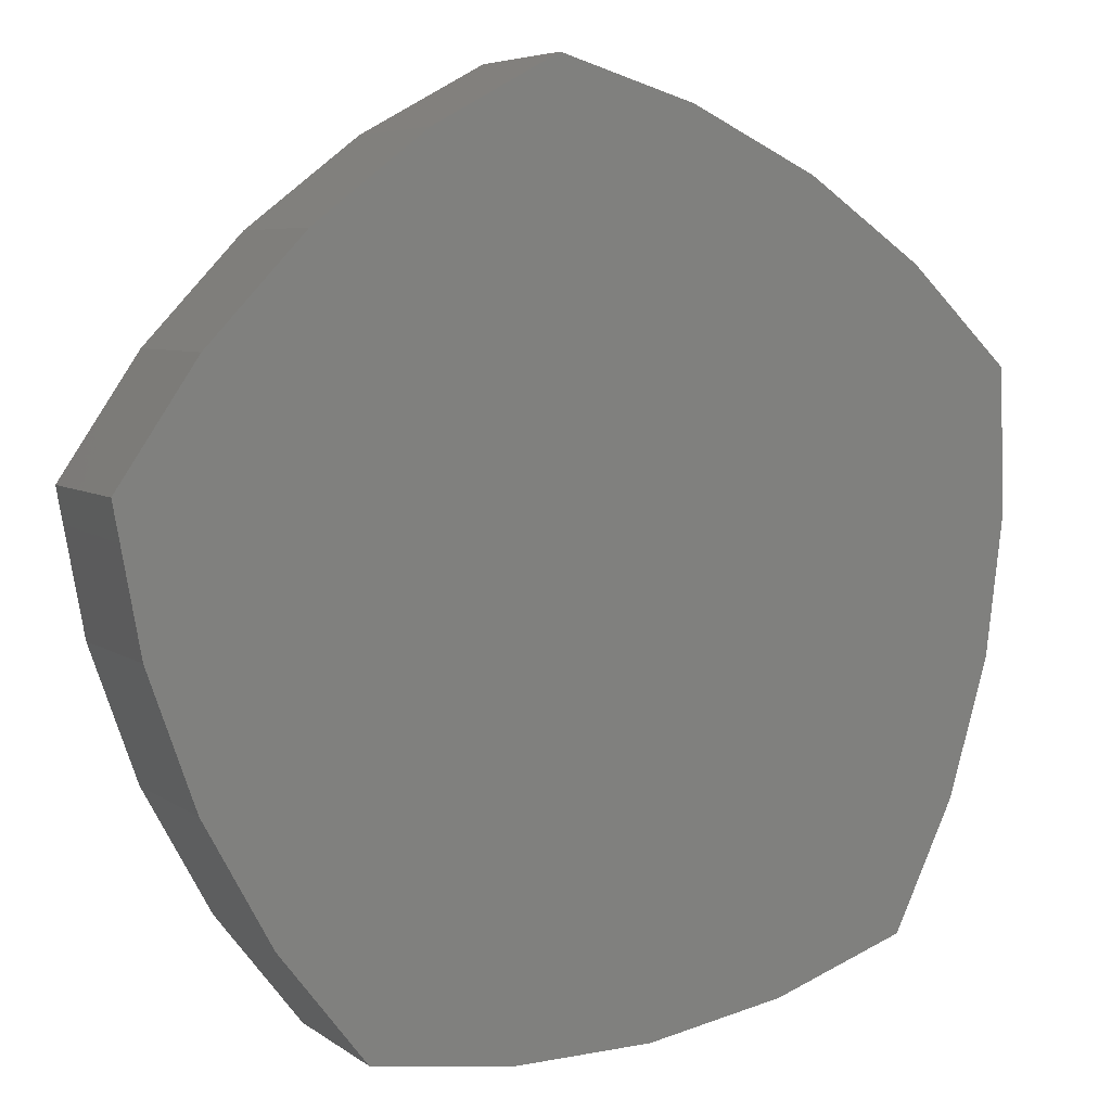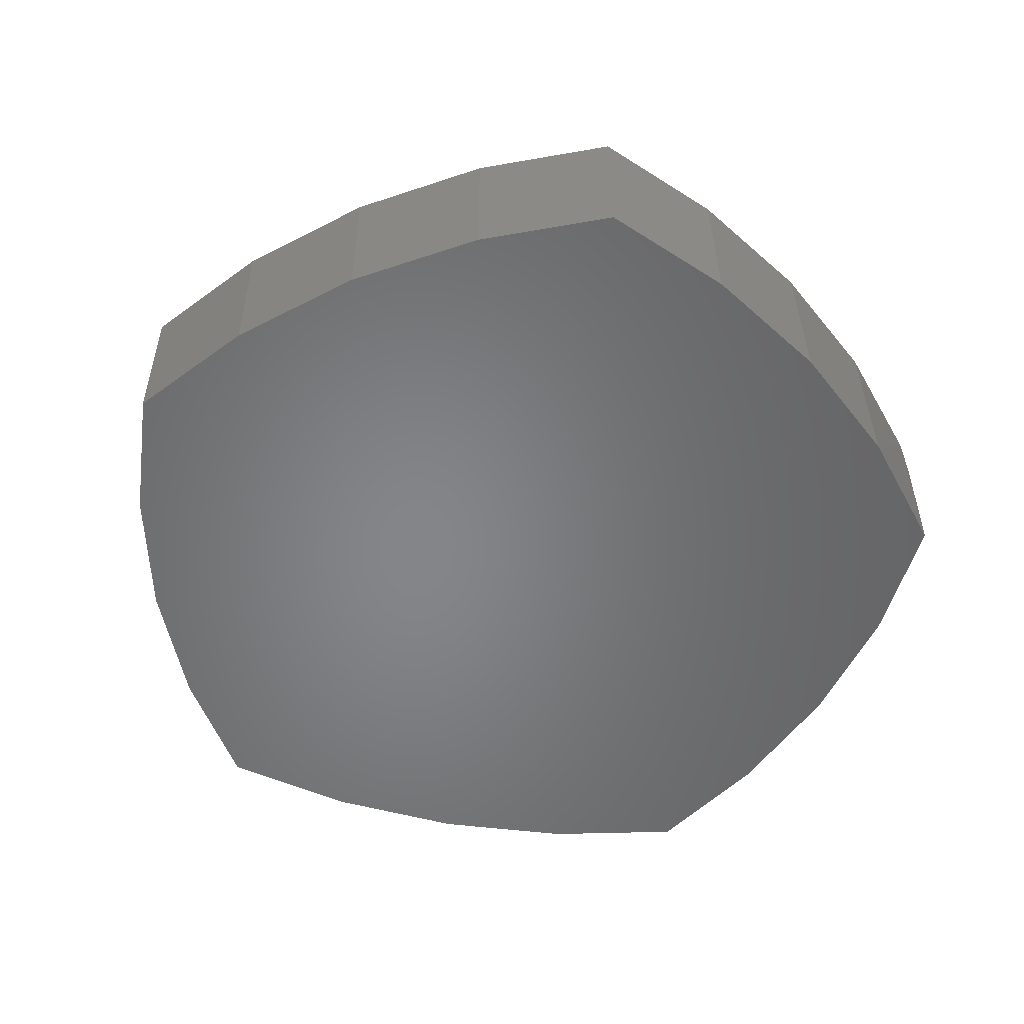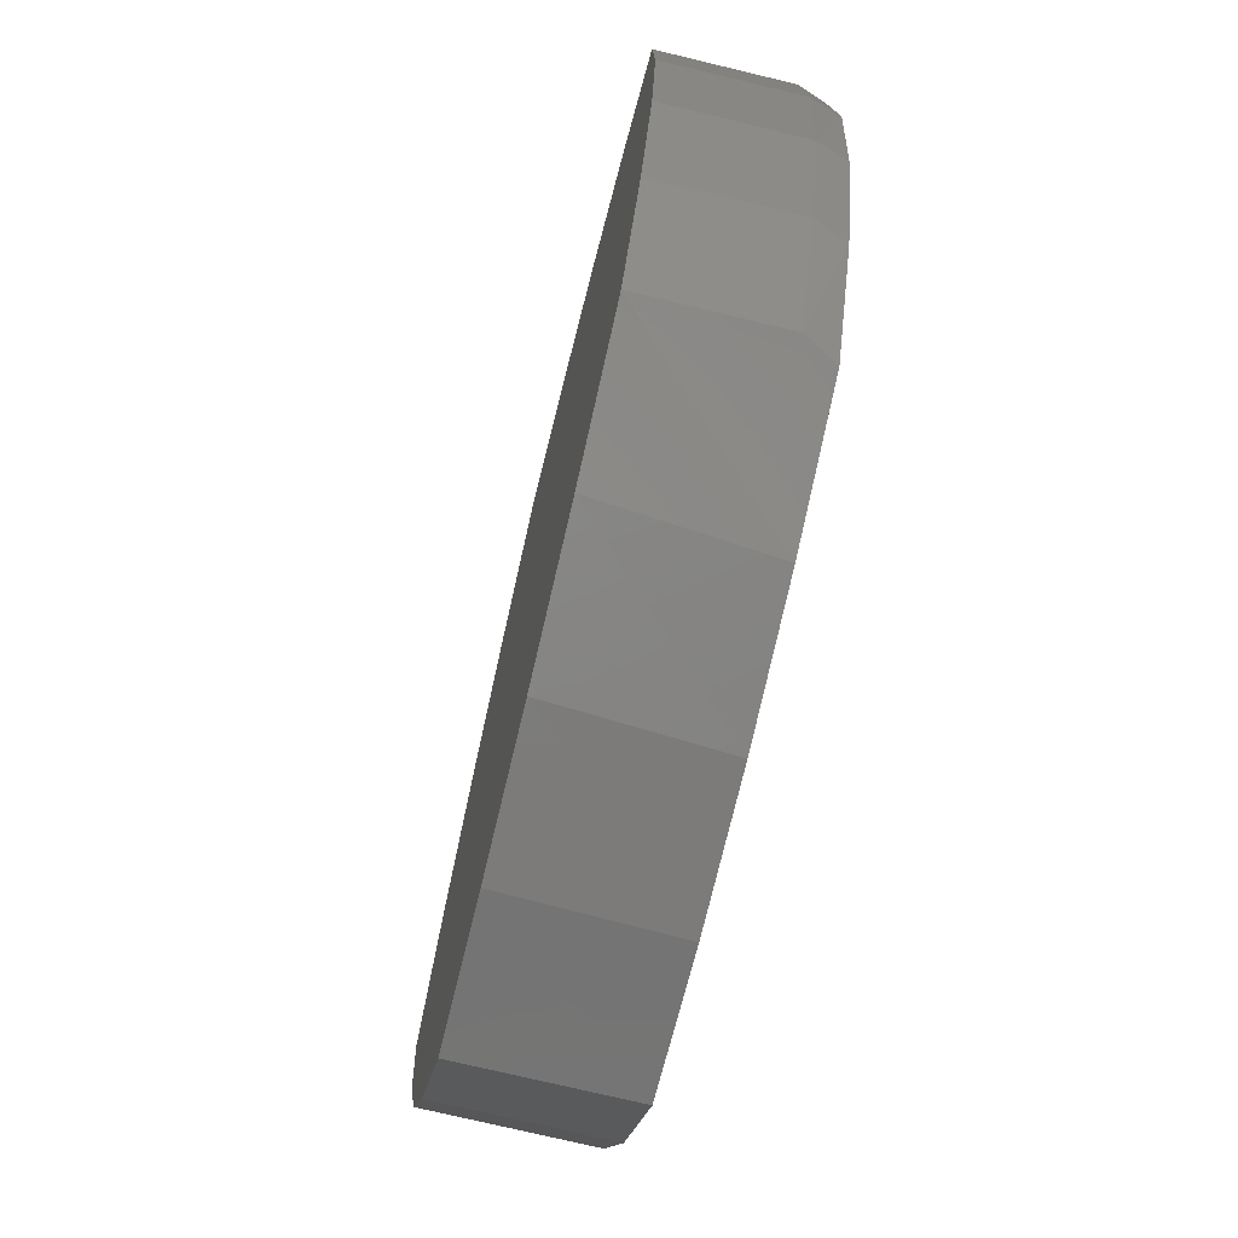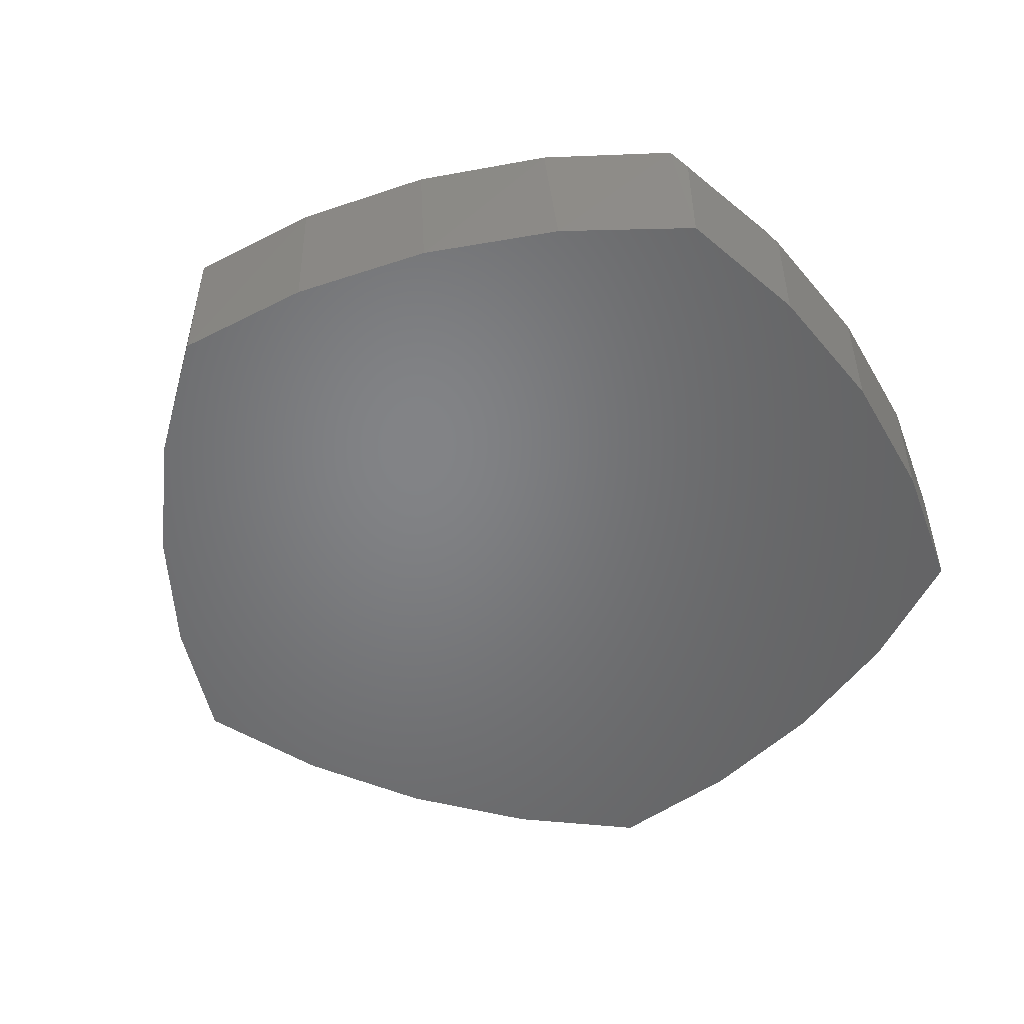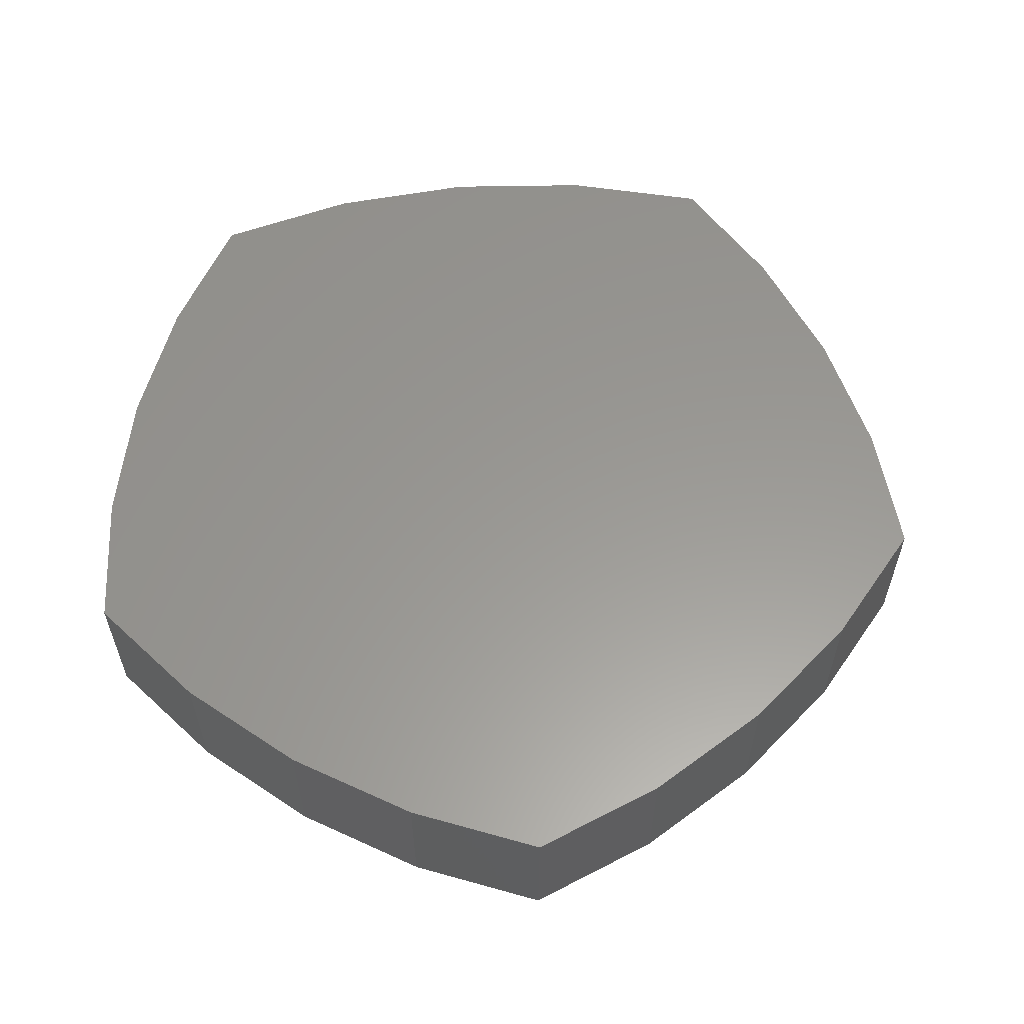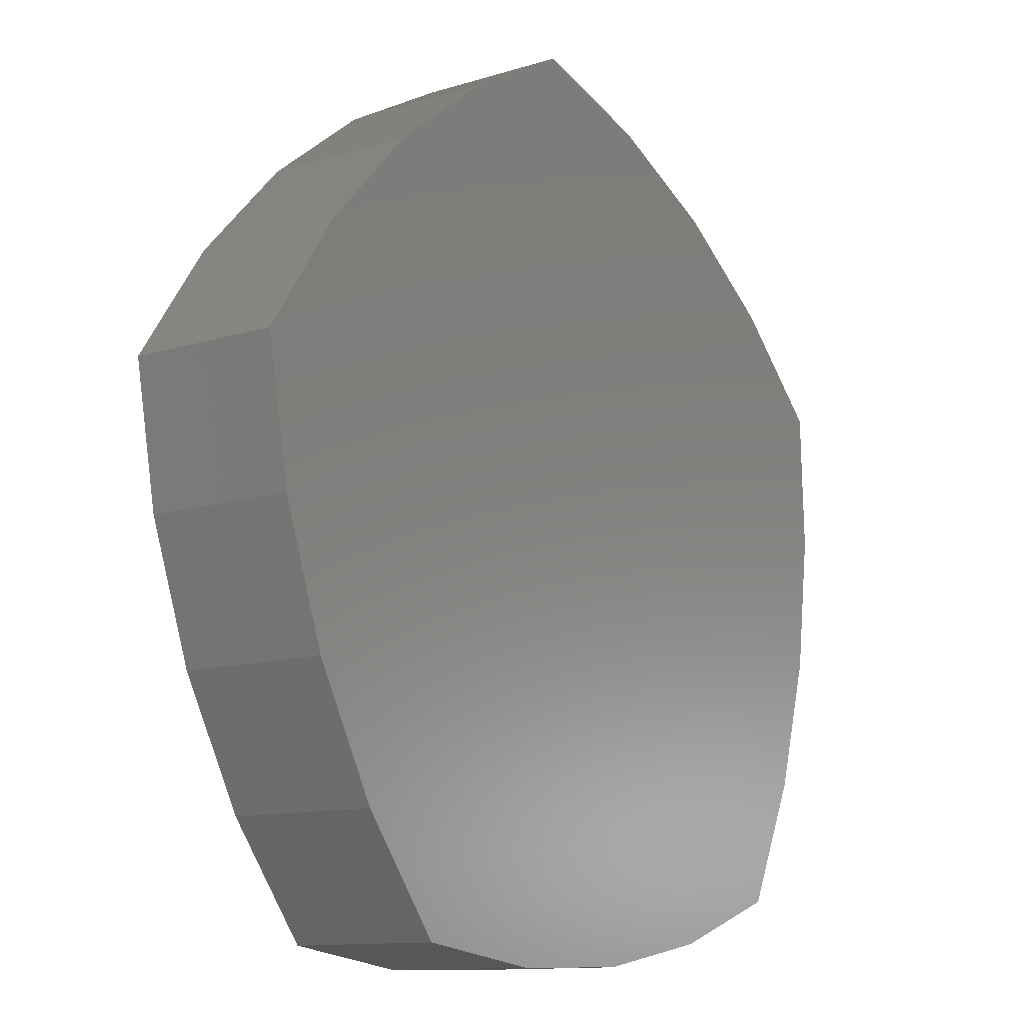
<metadata>
{"format":"stl","ext":"stl","renderer":"f3d","projection":"perspective","resolution":1024,"background":"white","views":[{"elev":5.8,"azim":152.8,"up":"+Y"},{"elev":-52.7,"azim":162.2,"up":"+Z"},{"elev":-73.9,"azim":-103.5,"up":"+Y"},{"elev":-51.3,"azim":-134.3,"up":"+Z"},{"elev":59.1,"azim":95.9,"up":"+Z"},{"elev":-11.7,"azim":126.6,"up":"+Y"}]}
</metadata>
<code>
# stl→obj: 45 verts, 86 faces
v -0.3282 0.5991 0.25
v 0.4595 0.5085 0.25
v -0.1302 0.6934 0.25
v 0.2797 0.6475 0.25
v 0.08002 0.7562 0.25
v -0.057 -0.686 0.25
v 0.1631 -0.6892 0.25
v -0.2739 -0.6489 0.25
v 0.381 -0.6585 0.25
v -0.4826 -0.5788 0.25
v 0.5191 -0.4797 0.25
v -0.5857 -0.3678 0.25
v 0.627 -0.2812 0.25
v -0.6522 -0.1426 0.25
v 0.702 -0.06811 0.25
v -0.6803 0.09055 0.25
v 0.7422 0.1542 0.25
v -0.6692 0.3251 0.25
v 0.615 0.3426 0.25
v -0.5093 0.4753 0.25
v 0.08002 0.7562 0
v -0.1366 0.691 0
v -0.3401 0.5922 0
v -0.5253 0.4623 0
v -0.6875 0.3047 0
v -0.6875 0.3047 0.2031
v 0.381 -0.6585 0
v 0.1564 -0.6896 0
v -0.07022 -0.6848 0
v -0.2932 -0.6439 0
v -0.5069 -0.5682 0
v -0.5069 -0.5682 0.2031
v -0.604 -0.3636 0
v -0.604 -0.3636 0.2031
v -0.6674 -0.1463 0
v -0.6674 -0.1463 0.2031
v -0.6955 0.07841 0
v -0.6955 0.07841 0.2031
v 0.2797 0.6475 0
v 0.4595 0.5085 0
v 0.615 0.3426 0
v 0.7422 0.1542 0
v 0.702 -0.06811 0
v 0.627 -0.2812 0
v 0.5191 -0.4797 0
f 1 2 3
f 3 2 4
f 3 4 5
f 6 7 8
f 8 7 9
f 8 9 10
f 10 9 11
f 10 11 12
f 12 11 13
f 12 13 14
f 14 13 15
f 14 15 16
f 16 15 17
f 16 17 18
f 18 17 19
f 18 19 20
f 20 19 2
f 20 2 1
f 5 21 3
f 3 21 22
f 3 22 1
f 1 22 23
f 1 23 20
f 20 23 24
f 20 24 18
f 18 24 25
f 18 25 26
f 27 9 28
f 28 9 7
f 28 7 29
f 29 7 6
f 29 6 30
f 30 6 8
f 30 8 31
f 31 8 10
f 31 10 32
f 31 32 33
f 33 32 34
f 33 34 35
f 35 34 36
f 35 36 37
f 37 36 38
f 37 38 25
f 25 38 26
f 10 12 32
f 32 12 34
f 12 14 34
f 34 14 36
f 14 16 36
f 36 16 38
f 16 18 38
f 38 18 26
f 21 39 22
f 22 39 40
f 22 40 23
f 23 40 24
f 24 40 41
f 24 41 25
f 25 41 42
f 25 42 37
f 37 42 43
f 37 43 35
f 35 43 44
f 35 44 33
f 33 44 45
f 33 45 31
f 31 45 27
f 31 27 30
f 30 27 28
f 30 28 29
f 21 5 39
f 39 5 4
f 39 4 40
f 40 4 2
f 40 2 41
f 41 2 19
f 41 19 42
f 42 19 17
f 42 17 43
f 43 17 15
f 43 15 44
f 44 15 13
f 44 13 45
f 45 13 11
f 45 11 27
f 27 11 9

</code>
